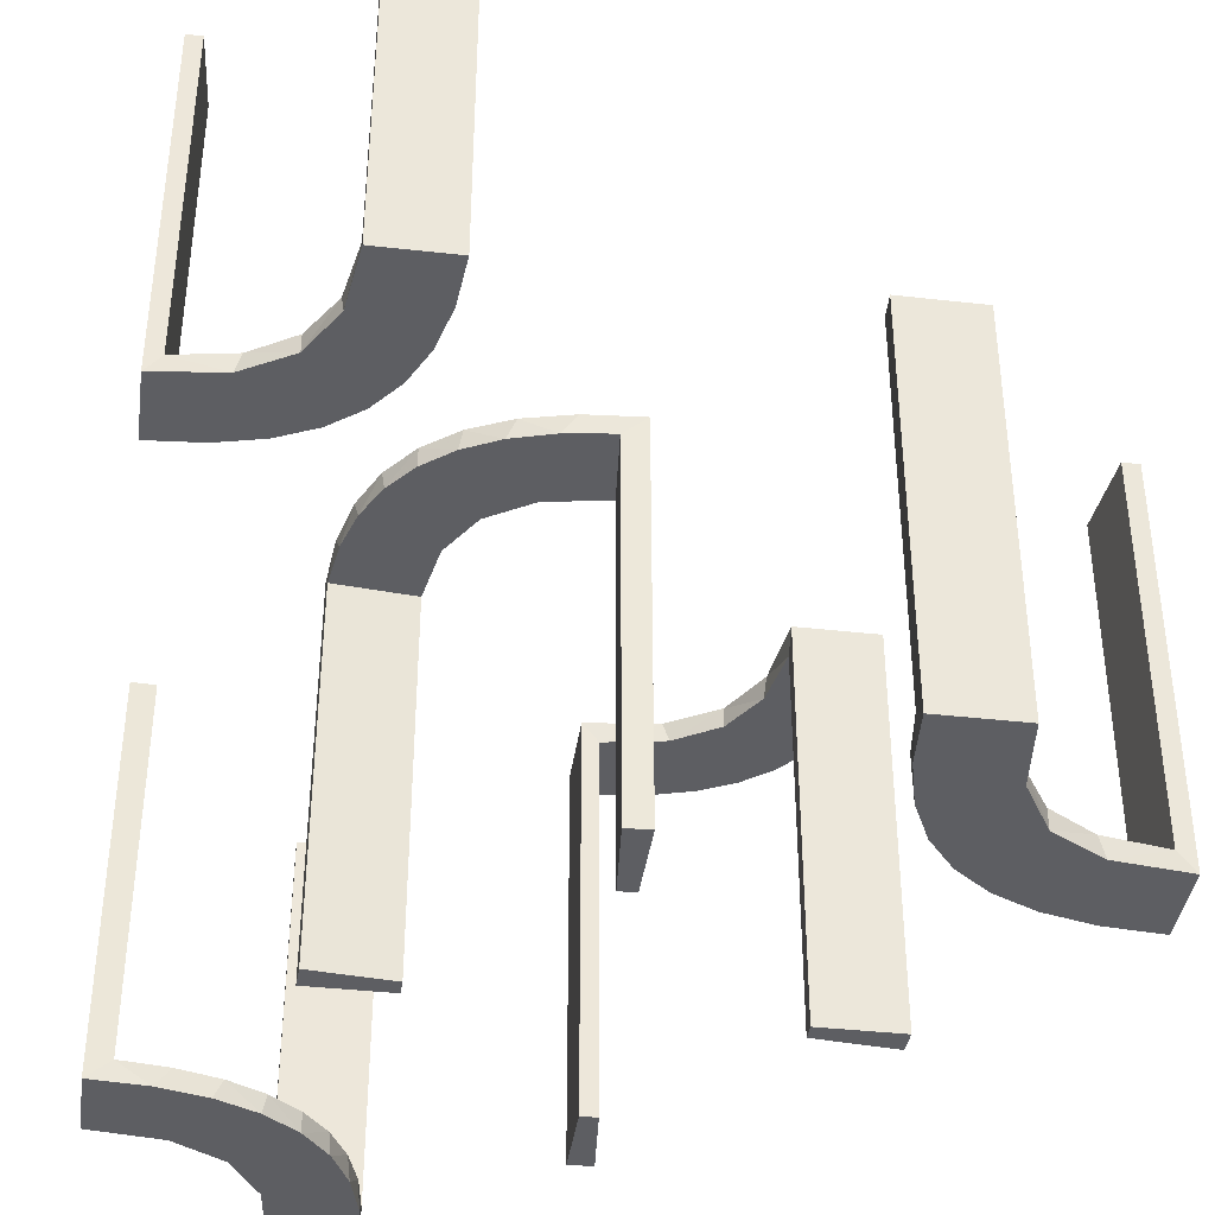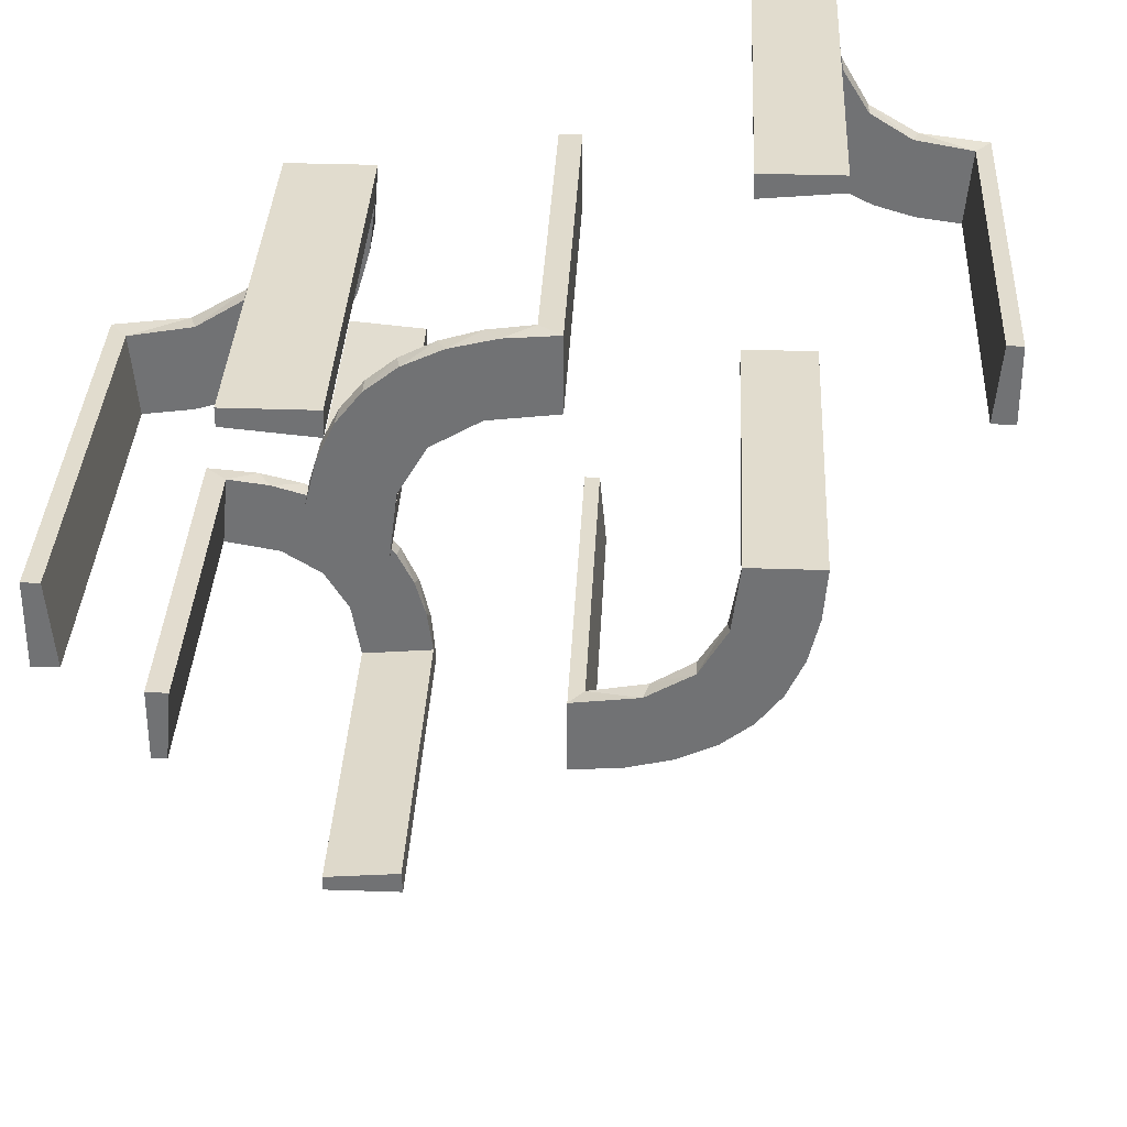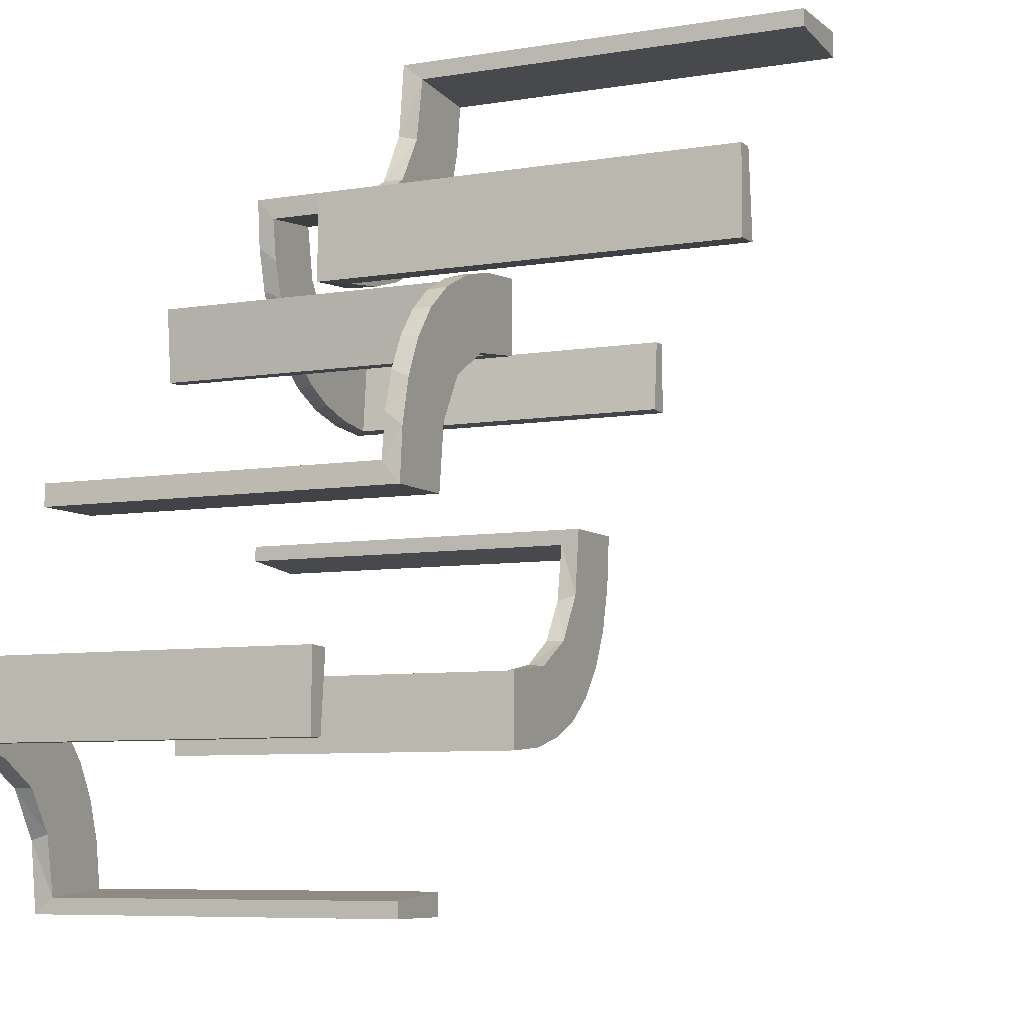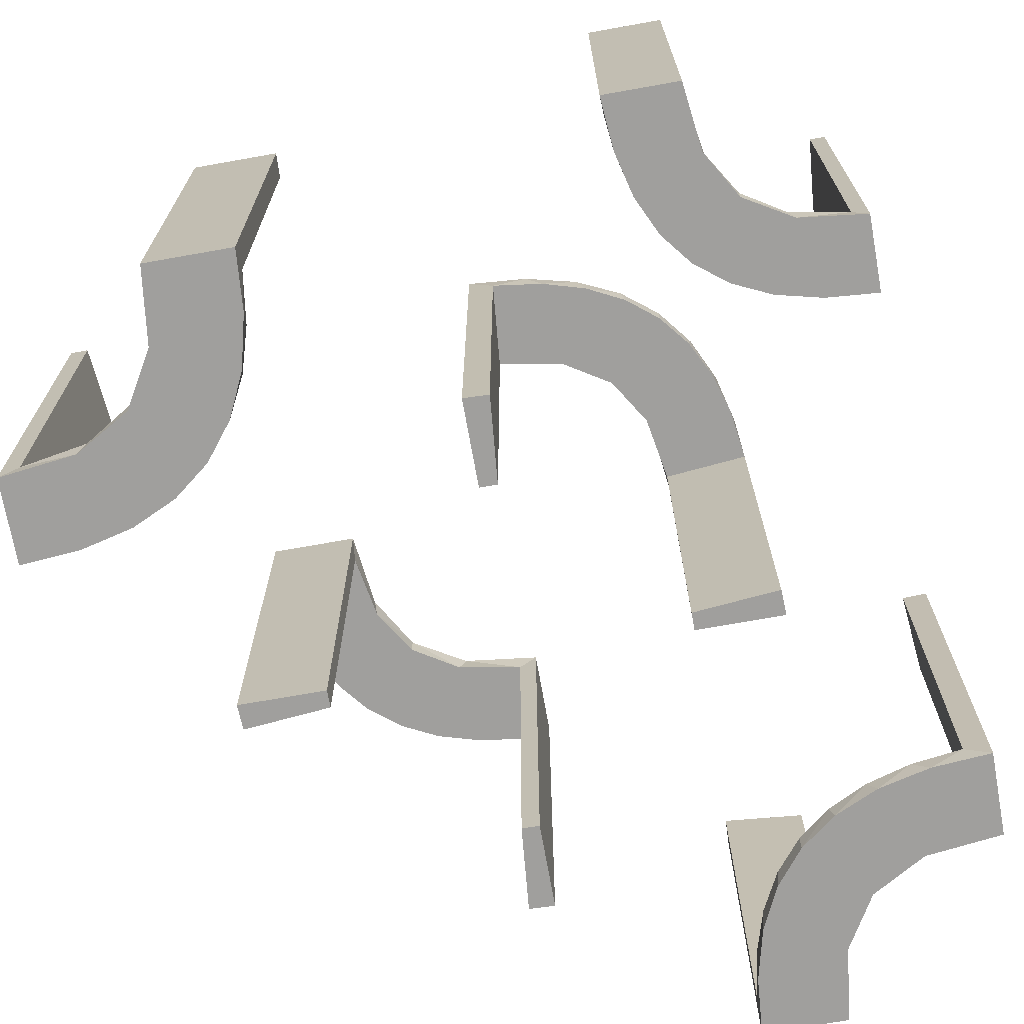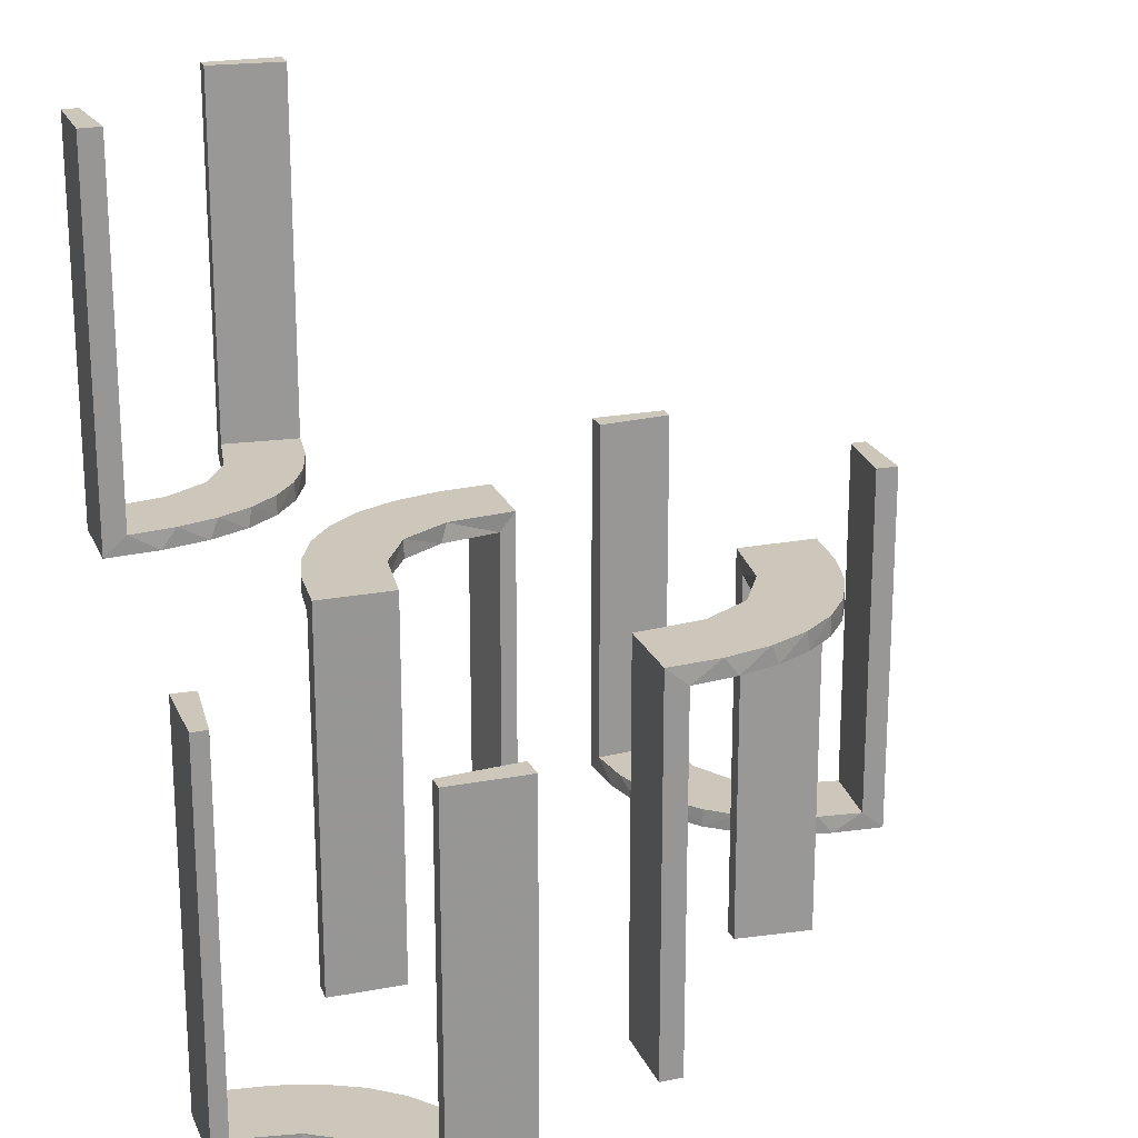
<metadata>
{"format":"obj","ext":"obj","renderer":"f3d","projection":"perspective","resolution":1024,"background":"white","views":[{"elev":-39.4,"azim":-98.0,"up":"+Z"},{"elev":34.1,"azim":2.7,"up":"+Y"},{"elev":-7.1,"azim":-64.3,"up":"+Y"},{"elev":-71.3,"azim":-169.9,"up":"+Z"},{"elev":21.5,"azim":-18.6,"up":"+Z"}]}
</metadata>
<code>
v 0 0.2 0
v 0 0.2 -0.5
v 0 0.3 0
v 0 0.3 -0.5
v 0 0.3 -0.25
v -0.2013 0.4314 0
v 0.3591 0.2245 -0.475
v 0.3001 0.4796 0
v 0.3001 0.4796 -0.1583
v 0.3001 0.4796 -0.3167
v 0.3001 0.4796 -0.475
v 0.4111 0.2092 -0.475
v 0.134 -0.2789 0
v -0.2 -0.5 0
v -0.2 -0.5 -0.5
v -0.2 -0.5 -0.25
v 0.3479 0.3479 -0.475
v 0.3479 0.3479 -0.5
v -0.4752 0.3009 0.5
v -0.4752 0.3009 0.3417
v -0.4752 0.3009 0.1833
v -0.4752 0.3009 0.025
v 0.07373 -0.2936 0
v -0.02957 0.2988 -0.025
v -0.02957 0.2988 -0.5
v -0.02957 0.2988 -0.2625
v 0.03392 -0.298 -0.025
v 0.03392 -0.298 -0.5
v 0.03392 -0.298 -0.2625
v -0.3109 -0.4109 -0.5
v -0.1296 0.2796 0
v 0.2798 -0.1401 -0.025
v -0.1999 0.02041 -0.025
v -0.1999 0.02041 -0.1833
v -0.1999 0.02041 -0.3417
v -0.1999 0.02041 -0.5
v -0.216 0.3711 0
v 0.2245 0.3591 -0.475
v 0.2602 -0.18 0
v -0.3548 0.2253 0.025
v -0.1521 0.1521 0
v -0.1521 0.1521 -0.025
v -0.2442 -0.3192 -0.5
v -0.1855 0.2528 -0.025
v -0.2048 0.4119 0.025
v 0.4704 0.2012 0
v 0.4704 0.2012 -0.475
v 0.4704 0.2012 -0.2375
v -0.09678 0.1865 -0.025
v 0.4306 0.2056 -0.5
v -0.4796 -0.3001 0
v -0.4796 -0.3001 -0.1583
v -0.4796 -0.3001 -0.3167
v -0.4796 -0.3001 -0.475
v -0.4032 -0.3135 -0.475
v -0.1865 0.09678 -0.025
v -0.3148 0.245 0
v 0.1565 -0.1514 0
v 0.1565 -0.1514 -0.025
v 0.3704 0.2204 -0.5
v -0.3145 -0.2472 -0.475
v -0.2956 0.5008 0
v -0.2956 0.5008 0.5
v 0.09324 -0.29 -0.025
v -0.2558 0.1808 0
v -0.1969 0.4712 0.2625
v -0.1969 0.4712 0.5
v -0.1969 0.4712 0.025
v -0.2755 0.1409 -0.025
v -0.2728 0.2779 0
v -0.2728 0.2779 0.025
v 0.2042 -0.01962 -0.025
v 0.2042 -0.01962 -0.1833
v 0.2042 -0.01962 -0.3417
v 0.2042 -0.01962 -0.5
v -0.2204 -0.3704 -0.5
v 0.1452 -0.2747 -0.025
v -0.4065 0.3117 0
v -0.2428 0.3153 0.025
v -0.08911 0.1891 0
v -0.2092 -0.4111 -0.475
v 0.3135 0.4032 -0.475
v 0.1852 -0.255 0
v -0.4068 0.21 0.025
v -0.3192 -0.2442 -0.5
v -0.2229 0.2229 0
v -0.2229 0.2229 -0.025
v -0.3 -0.5 0
v -0.3 -0.5 -0.5
v 0.3044 0.0007882 0
v 0.3044 0.0007882 -0.5
v -0.2012 -0.4704 0
v -0.2012 -0.4704 -0.475
v -0.2012 -0.4704 -0.2375
v -0.2771 -0.2771 -0.475
v -0.2771 -0.2771 -0.5
v -0.1808 0.2558 0
v -0.3091 0.404 0.025
v 0.2056 0.4306 -0.5
v -0.3989 0.3143 0.025
v 0.2472 0.3145 -0.475
v -0.2908 0.08889 -0.025
v 0.1935 -0.08832 0
v -0.4109 -0.3109 -0.5
v -0.5 -0.2 0
v -0.5 -0.2 -0.5
v -0.5 -0.3 0
v -0.5 -0.3 -0.5
v -0.5 -0.3 -0.25
v 0.5 0.3 0
v 0.5 0.3 -0.5
v 0.5 0.3 -0.25
v 0.5 0.2 0
v 0.5 0.2 -0.5
v 0.2987 -0.06859 0
v 0.4109 0.3109 -0.5
v -0.2472 -0.3145 -0.475
v -0.1409 0.2755 -0.025
v -0.2056 -0.4306 -0.5
v 0.2771 0.2771 -0.475
v 0.2771 0.2771 -0.5
v 0.2012 0.4704 0
v 0.2012 0.4704 -0.475
v 0.2012 0.4704 -0.2375
v -0.08889 0.2908 -0.025
v -0.366 0.2211 0
v 0.3 0.5 0
v 0.3 0.5 -0.5
v 0.3192 0.2442 -0.5
v 0.02476 -0.1991 -0.025
v 0.02476 -0.1991 -0.1833
v 0.02476 -0.1991 -0.3417
v 0.02476 -0.1991 -0.5
v 0.1011 -0.1857 -0.025
v -0.3135 -0.4032 -0.475
v -0.2528 0.1855 -0.025
v 0.2092 0.4111 -0.475
v -0.4661 0.202 0.2625
v -0.4661 0.202 0.5
v -0.4661 0.202 0.025
v 0.1899 -0.2521 -0.025
v -0.2202 0.3599 0.025
v -0.2988 0.02957 -0.025
v -0.2988 0.02957 -0.5
v -0.2988 0.02957 -0.2625
v 0.2204 0.3704 -0.5
v 0.284 -0.1289 0
v -0.2398 0.32 0
v -0.2 0 0
v -0.2 0 -0.5
v -0.2 0 -0.25
v -0.4956 0.2008 0
v -0.4956 0.2008 0.5
v -0.4956 0.3008 0
v -0.4956 0.3008 0.25
v -0.4956 0.3008 0.5
v 0.3145 0.2472 -0.475
v -0.3704 -0.2204 -0.5
v -0.1891 0.08911 0
v 0.2952 -0.0881 -0.025
v 0.4032 0.3135 -0.475
v -0.06937 0.2944 0
v 0.4796 0.3001 0
v 0.4796 0.3001 -0.1583
v 0.4796 0.3001 -0.3167
v 0.4796 0.3001 -0.475
v -0.4306 -0.2056 -0.5
v -0.3101 0.2479 0.025
v -0.4704 -0.2012 0
v -0.4704 -0.2012 -0.475
v -0.4704 -0.2012 -0.2375
v -0.3435 0.3486 0
v -0.3435 0.3486 0.025
v 0.2044 0.0007882 0
v 0.2044 0.0007882 -0.5
v 0.2044 0.0007882 -0.25
v 0.2442 0.3192 -0.5
v -0.3 0 0
v -0.3 0 -0.5
v -0.2796 0.1296 0
v 0.3031 -0.02878 -0.025
v 0.3031 -0.02878 -0.5
v 0.3031 -0.02878 -0.2625
v 0.2272 -0.2221 0
v 0.2272 -0.2221 -0.025
v -0.2958 0.4804 0.5
v -0.2958 0.4804 0.3417
v -0.2958 0.4804 0.1833
v -0.2958 0.4804 0.025
v -0.2245 -0.3591 -0.475
v 0.09346 -0.1883 0
v 0.004352 -0.2992 0
v 0.004352 -0.2992 -0.5
v 0.004352 -0.2992 -0.25
v 0.004352 -0.1992 0
v 0.004352 -0.1992 -0.5
v 0.3109 0.4109 -0.5
v 0.2572 -0.1847 -0.025
v -0.02041 0.1999 -0.025
v -0.02041 0.1999 -0.1833
v -0.02041 0.1999 -0.3417
v -0.02041 0.1999 -0.5
v -0.3479 -0.3479 -0.475
v -0.3479 -0.3479 -0.5
v 0.2 0.5 0
v 0.2 0.5 -0.5
v 0.2 0.5 -0.25
v -0.1956 0.5008 0
v -0.1956 0.5008 0.25
v -0.1956 0.5008 0.5
v -0.4111 -0.2092 -0.475
v -0.3001 -0.4796 0
v -0.3001 -0.4796 -0.1583
v -0.3001 -0.4796 -0.3167
v -0.3001 -0.4796 -0.475
v 0.1909 -0.09599 -0.025
v -0.4263 0.2064 0
v -0.2944 0.06937 0
v -0.3591 -0.2245 -0.475
v -0.3065 0.4117 0
f 119 15 89
f 30 119 89
f 30 76 119
f 43 204 96
f 43 76 30
f 204 43 30
f 85 204 104
f 104 108 167
f 104 158 85
f 108 106 167
f 96 204 85
f 54 55 211
f 55 203 61
f 54 211 170
f 55 61 219
f 117 95 203
f 135 117 203
f 135 215 81
f 135 190 117
f 215 93 81
f 109 52 107
f 53 52 109
f 53 109 108
f 54 108 104
f 204 203 55
f 88 212 213
f 214 88 213
f 89 88 214
f 30 135 204
f 89 215 30
f 214 215 89
f 171 105 169
f 106 105 171
f 170 211 167
f 211 219 158
f 96 85 61
f 85 158 219
f 95 117 96
f 117 190 43
f 14 16 94
f 16 93 94
f 81 93 119
f 15 93 16
f 119 76 81
f 16 14 88
f 15 16 89
f 88 89 16
f 109 106 108
f 105 109 107
f 106 109 105
f 215 214 93
f 213 212 92
f 214 213 94
f 51 52 169
f 170 53 54
f 53 170 171
f 52 53 171
f 14 212 88
f 212 14 92
f 51 105 107
f 105 51 169
f 104 167 158
f 55 219 211
f 203 95 61
f 135 81 190
f 52 51 107
f 53 108 54
f 54 104 55
f 204 55 104
f 135 203 204
f 215 135 30
f 106 171 170
f 170 167 106
f 211 158 167
f 96 61 95
f 85 219 61
f 117 43 96
f 190 76 43
f 14 94 92
f 93 15 119
f 76 190 81
f 214 94 93
f 213 92 94
f 52 171 169
f 131 130 195
f 195 130 191
f 59 58 134
f 132 131 196
f 195 196 131
f 196 133 132
f 58 59 216
f 103 216 72
f 73 176 174
f 175 74 75
f 74 175 176
f 73 74 176
f 192 23 27
f 194 192 27
f 77 64 13
f 13 83 77
f 193 194 29
f 83 184 141
f 198 185 184
f 39 147 32
f 147 115 160
f 115 90 181
f 183 181 90
f 183 91 182
f 183 90 91
f 23 192 195
f 195 191 23
f 83 58 184
f 83 13 191
f 58 83 191
f 58 103 39
f 103 174 115
f 115 147 103
f 184 58 39
f 176 90 174
f 91 176 175
f 90 176 91
f 194 193 196
f 192 194 195
f 196 195 194
f 182 75 74
f 183 182 74
f 73 72 181
f 74 73 183
f 160 181 72
f 216 160 72
f 216 32 160
f 198 59 185
f 198 32 216
f 59 198 216
f 59 134 141
f 134 130 64
f 134 77 141
f 130 27 64
f 130 131 27
f 28 132 133
f 132 28 29
f 131 132 29
f 133 196 193
f 193 28 133
f 91 175 75
f 75 182 91
f 130 134 191
f 58 191 134
f 58 216 103
f 103 72 174
f 73 174 72
f 23 64 27
f 194 27 29
f 64 23 13
f 83 141 77
f 193 29 28
f 184 185 141
f 198 184 39
f 39 32 198
f 147 160 32
f 115 181 160
f 191 13 23
f 103 147 39
f 174 90 115
f 73 181 183
f 59 141 185
f 134 64 77
f 131 29 27
f 188 189 62
f 62 189 220
f 173 172 98
f 187 188 63
f 62 63 188
f 63 186 187
f 172 173 100
f 78 100 22
f 21 155 154
f 156 20 19
f 20 156 155
f 21 20 155
f 208 6 68
f 209 208 68
f 142 45 37
f 37 148 142
f 210 209 66
f 148 70 79
f 168 71 70
f 57 126 40
f 126 217 84
f 217 152 140
f 138 140 152
f 138 153 139
f 138 152 153
f 62 220 6
f 220 172 148
f 37 6 220
f 148 172 70
f 57 70 172
f 78 57 172
f 78 154 217
f 78 126 57
f 154 152 217
f 155 152 154
f 153 155 156
f 152 155 153
f 209 210 63
f 208 209 62
f 63 62 209
f 139 19 20
f 138 139 20
f 21 22 140
f 20 21 138
f 22 100 84
f 100 173 168
f 22 84 140
f 100 168 40
f 79 71 173
f 173 98 79
f 98 189 45
f 189 68 45
f 189 188 68
f 67 187 186
f 187 67 66
f 188 187 66
f 186 63 210
f 210 67 186
f 153 156 19
f 19 139 153
f 189 98 220
f 172 220 98
f 172 100 78
f 78 22 154
f 21 154 22
f 6 45 68
f 209 68 66
f 45 6 37
f 148 79 142
f 210 66 67
f 70 71 79
f 168 70 57
f 57 40 168
f 126 84 40
f 217 140 84
f 62 6 208
f 220 148 37
f 78 217 126
f 21 140 138
f 100 40 84
f 173 71 168
f 98 142 79
f 98 45 142
f 188 66 68
f 1 80 162
f 80 41 97
f 31 162 80
f 97 41 86
f 65 86 41
f 41 159 65
f 159 149 218
f 218 180 159
f 102 143 33
f 33 56 102
f 136 42 87
f 136 69 56
f 42 136 56
f 42 49 44
f 125 49 199
f 199 24 125
f 125 118 49
f 87 42 44
f 151 35 150
f 34 35 151
f 34 151 149
f 33 149 159
f 41 42 56
f 2 202 201
f 200 2 201
f 1 2 200
f 80 49 41
f 1 199 80
f 200 199 1
f 145 179 144
f 178 179 145
f 143 102 218
f 102 69 180
f 86 65 136
f 65 180 69
f 87 44 86
f 44 118 97
f 4 5 26
f 5 24 26
f 125 24 162
f 3 24 5
f 162 31 125
f 5 4 2
f 3 5 1
f 2 1 5
f 151 178 149
f 179 151 150
f 178 151 179
f 199 200 24
f 201 202 25
f 200 201 26
f 36 35 144
f 143 34 33
f 34 143 145
f 35 34 145
f 4 202 2
f 202 4 25
f 36 179 150
f 179 36 144
f 1 162 3
f 80 97 31
f 159 180 65
f 149 178 218
f 56 69 102
f 49 118 44
f 35 36 150
f 34 149 33
f 33 159 56
f 41 56 159
f 49 42 41
f 199 49 80
f 178 145 143
f 143 218 178
f 102 180 218
f 86 136 87
f 65 69 136
f 44 97 86
f 118 31 97
f 4 26 25
f 24 3 162
f 31 118 125
f 200 26 24
f 201 25 26
f 35 145 144
f 99 206 128
f 197 99 128
f 197 146 99
f 177 18 121
f 177 146 197
f 18 177 197
f 129 18 116
f 116 111 50
f 116 60 129
f 111 114 50
f 121 18 129
f 166 161 12
f 161 17 157
f 166 12 47
f 161 157 7
f 101 120 17
f 82 101 17
f 82 11 137
f 82 38 101
f 11 123 137
f 112 164 110
f 165 164 112
f 165 112 111
f 166 111 116
f 18 17 161
f 127 8 9
f 10 127 9
f 128 127 10
f 197 82 18
f 128 11 197
f 10 11 128
f 48 113 46
f 114 113 48
f 47 12 50
f 12 7 60
f 121 129 157
f 129 60 7
f 120 101 121
f 101 38 177
f 205 207 124
f 207 123 124
f 137 123 99
f 206 123 207
f 99 146 137
f 207 205 127
f 206 207 128
f 127 128 207
f 112 114 111
f 113 112 110
f 114 112 113
f 11 10 123
f 9 8 122
f 10 9 124
f 163 164 46
f 47 165 166
f 165 47 48
f 164 165 48
f 205 8 127
f 8 205 122
f 163 113 110
f 113 163 46
f 116 50 60
f 161 7 12
f 17 120 157
f 82 137 38
f 164 163 110
f 165 111 166
f 166 116 161
f 18 161 116
f 82 17 18
f 11 82 197
f 114 48 47
f 47 50 114
f 12 60 50
f 121 157 120
f 129 7 157
f 101 177 121
f 38 146 177
f 205 124 122
f 123 206 99
f 146 38 137
f 10 124 123
f 9 122 124
f 164 48 46

</code>
